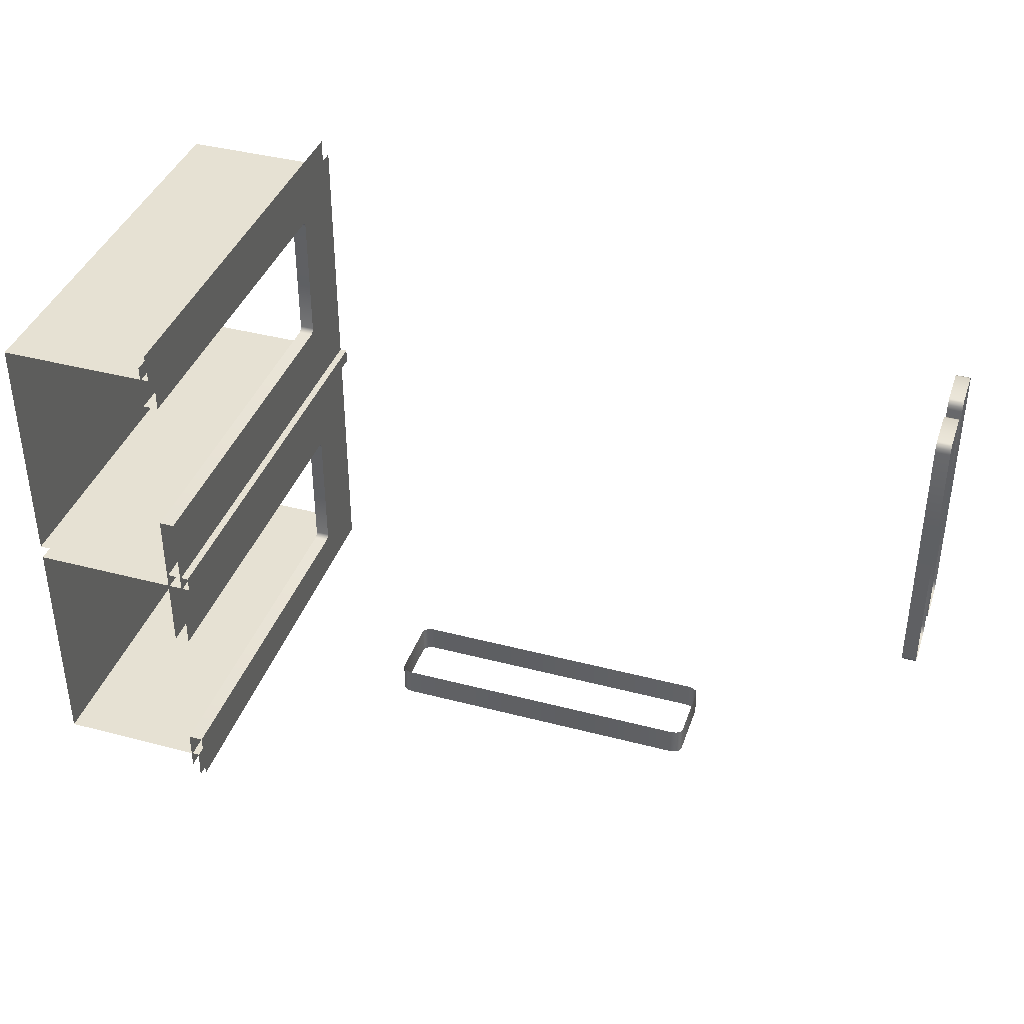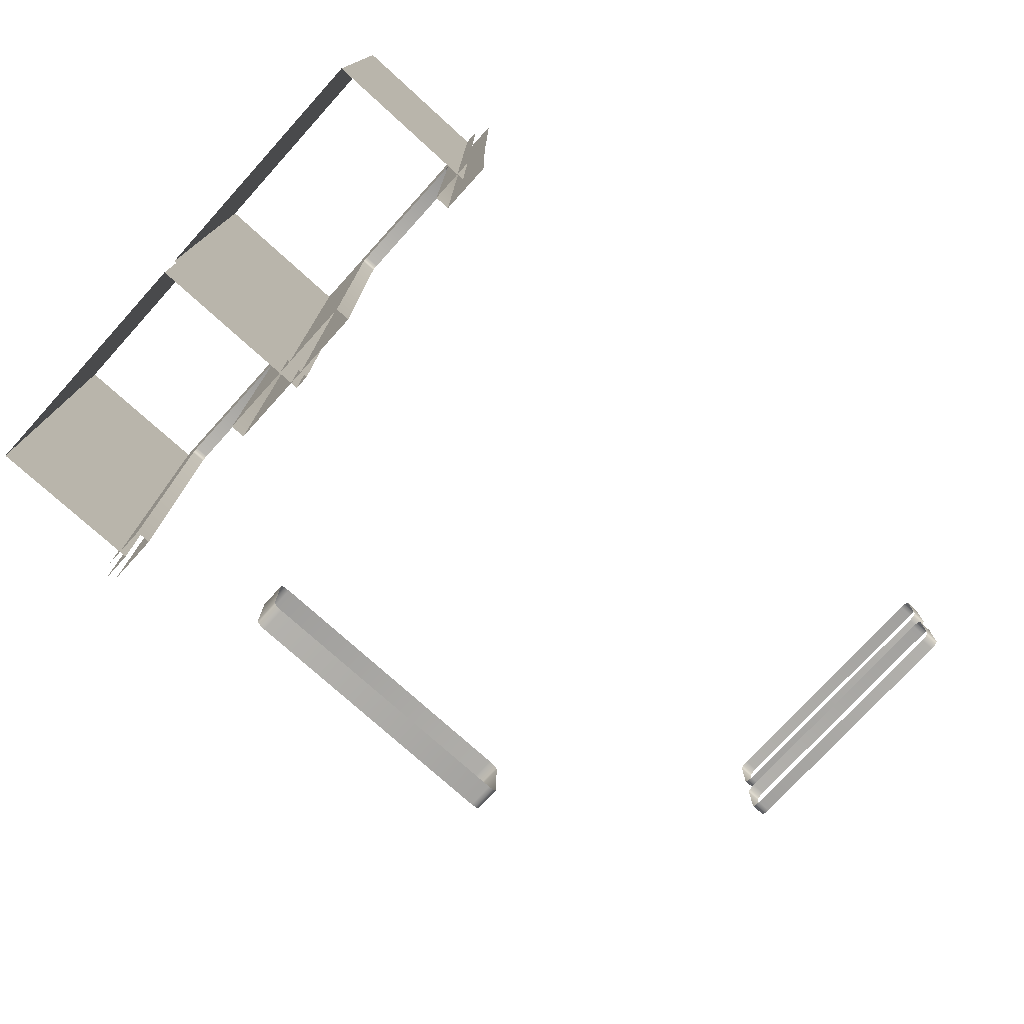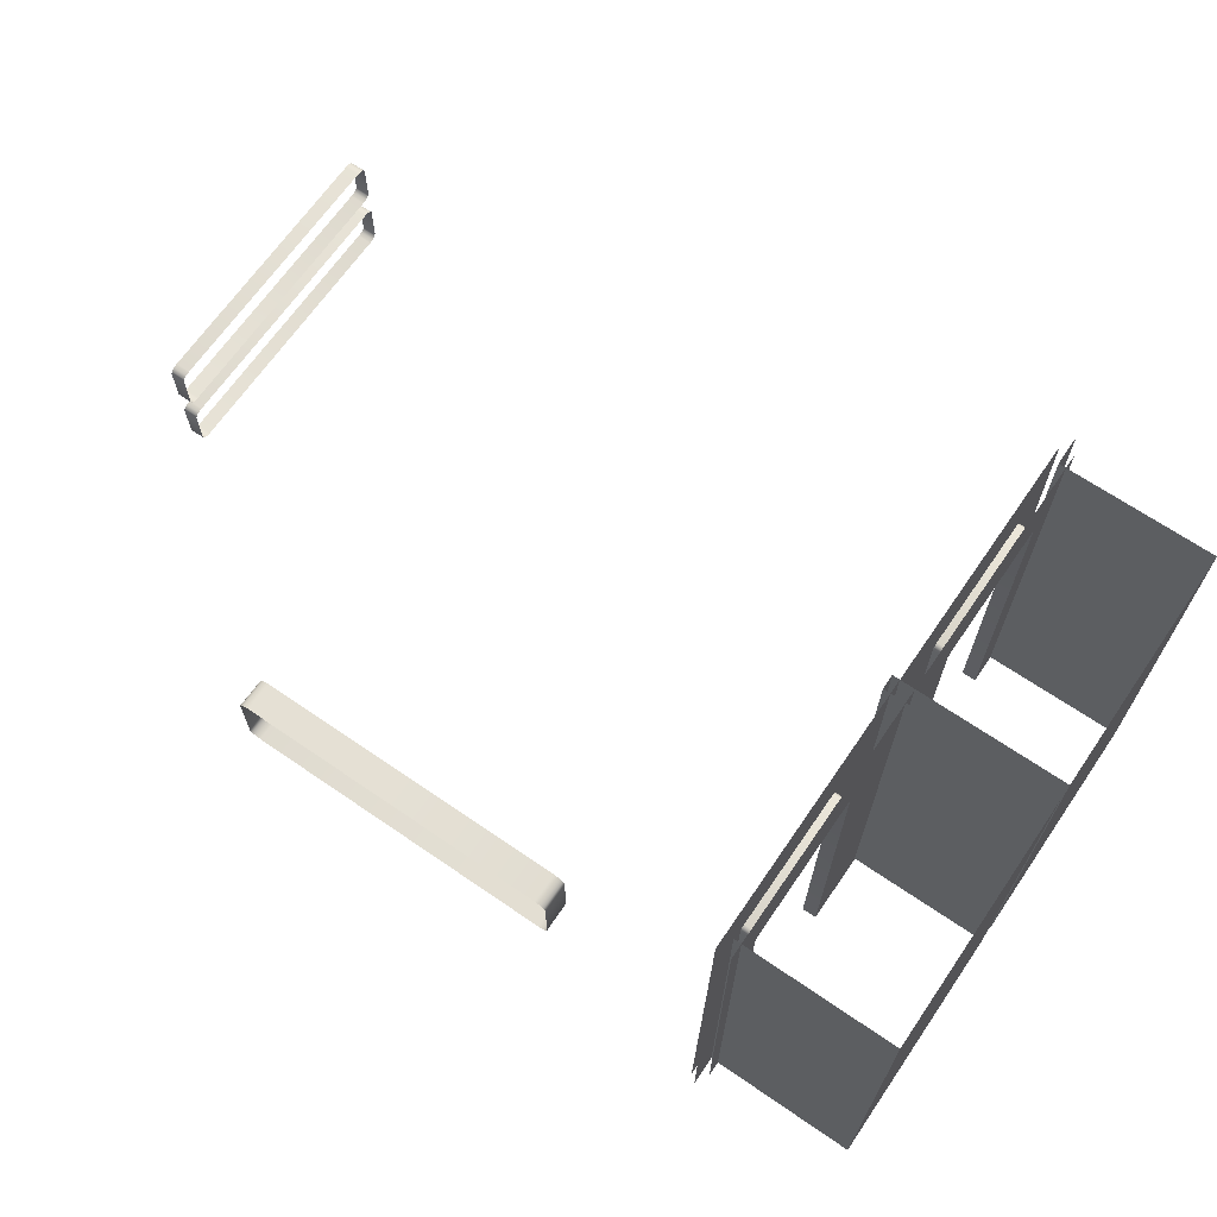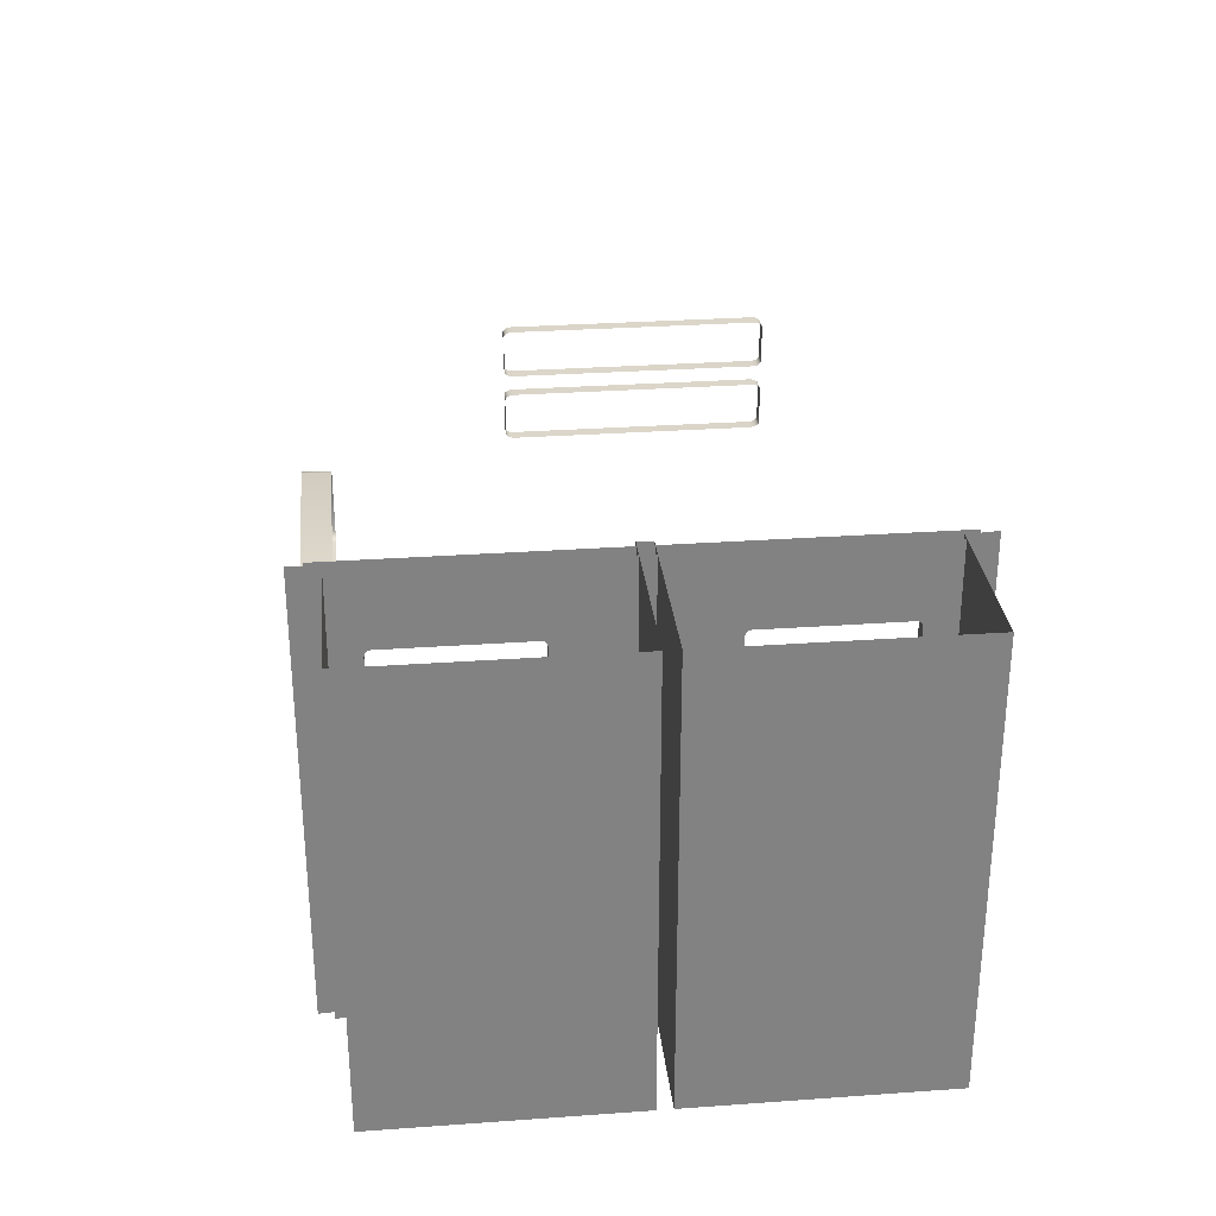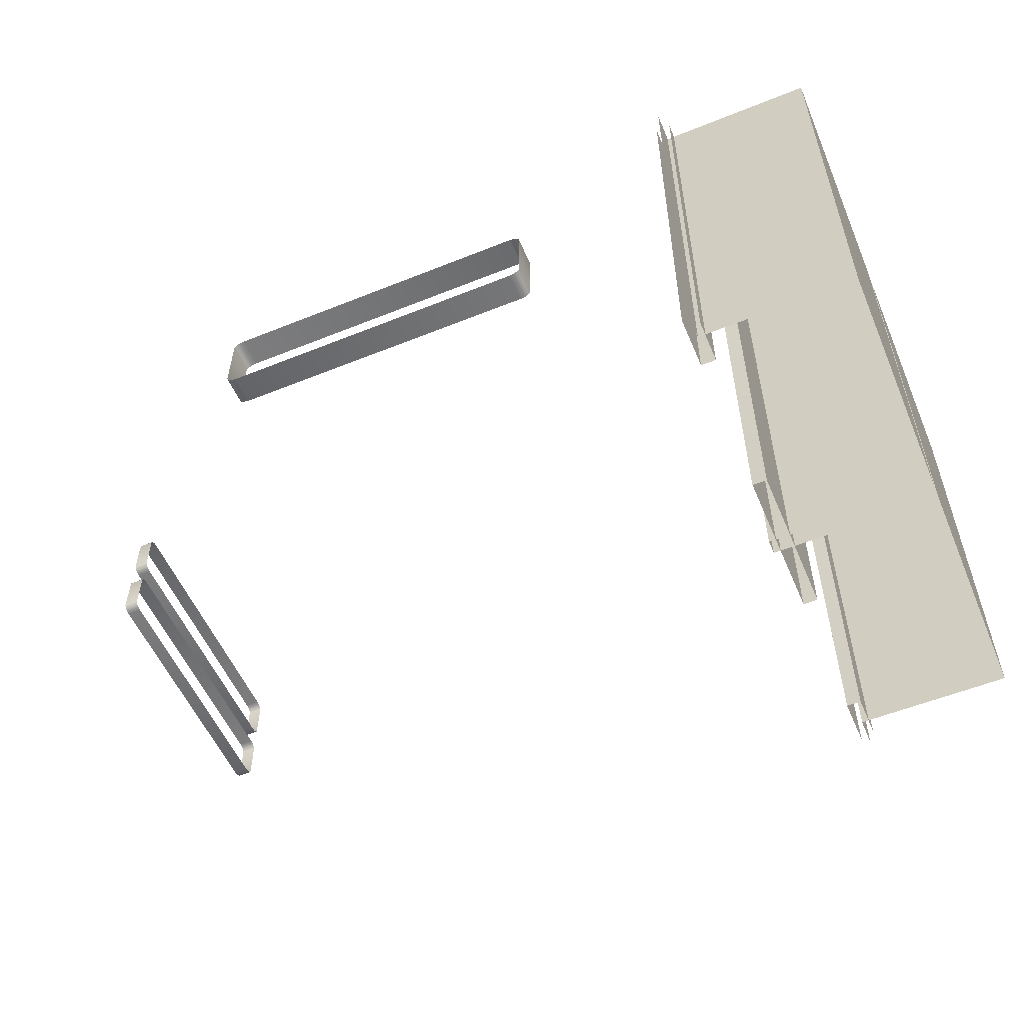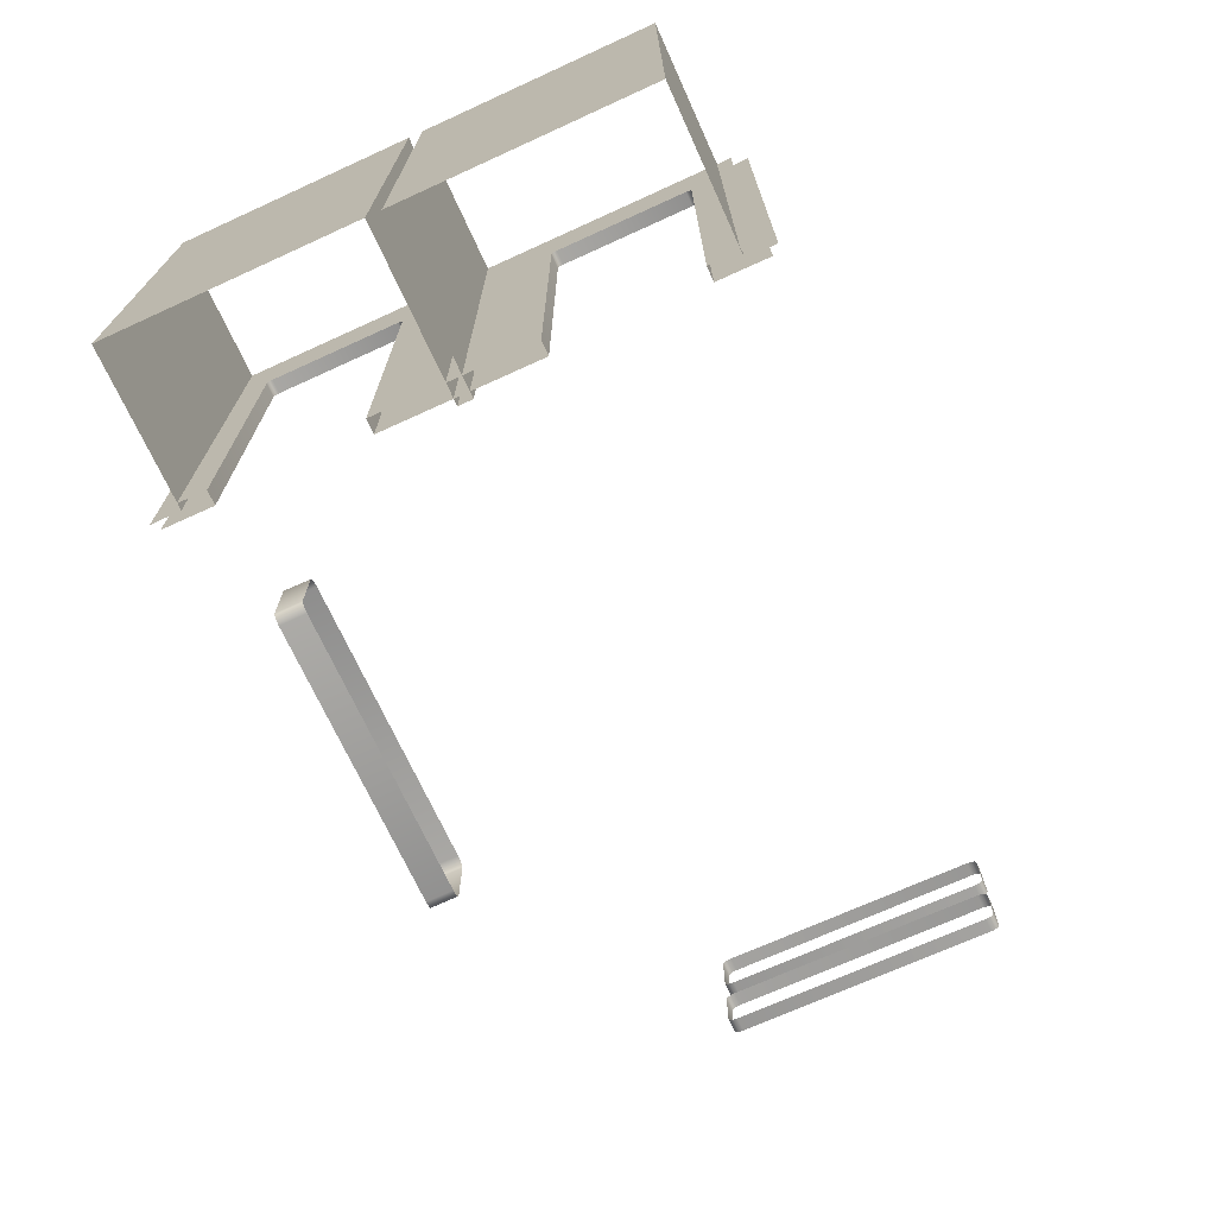
<metadata>
{"format":"obj","ext":"obj","renderer":"f3d","projection":"perspective","resolution":1024,"background":"white","views":[{"elev":38.9,"azim":18.3,"up":"+Z"},{"elev":-75.5,"azim":-42.3,"up":"+Y"},{"elev":67.1,"azim":-145.5,"up":"+Y"},{"elev":29.7,"azim":-96.0,"up":"+Y"},{"elev":-55.2,"azim":-157.0,"up":"+Y"},{"elev":-70.6,"azim":-65.5,"up":"+Y"}]}
</metadata>
<code>
v 144.1 185.5 -172.4
v 145.3 183.1 -172.4
v -82.12 140.4 -172.5
v -82.12 183.1 -172.4
v -80.98 137.9 -172.5
v -78.27 136.1 -172.5
v 145.3 140.4 -172.5
v -74.62 135.4 -172.5
v -74.62 188.1 -172.4
v 137.8 188.1 -172.4
v 144.1 137.9 -172.5
v 141.4 136.1 -172.5
v 137.8 135.4 -172.5
v 141.4 187.3 -172.4
v 145.3 183.5 -192.4
v 145.3 140 -192.5
v 144.1 185.9 -192.4
v 144.1 137.5 -192.5
v 141.4 187.8 -192.4
v 137.8 188.5 -192.4
v -74.62 188.5 -192.4
v 141.4 135.7 -192.5
v 137.8 135 -192.5
v -74.62 135 -192.5
v -78.27 187.3 -172.4
v -78.27 187.8 -192.4
v -78.27 135.7 -192.5
v -80.98 185.5 -172.4
v -80.98 185.9 -192.4
v -80.98 137.5 -192.5
v -82.12 183.5 -192.4
v -82.12 140 -192.5
o Wall_1.1
f 2 15 16 7
f 15 2 1 17
f 16 18 11 7
f 17 1 14 19
f 19 14 10 20
f 21 20 10 9
f 18 22 12 11
f 22 23 13 12
f 13 23 24 8
f 9 25 26 21
f 24 27 6 8
f 25 28 29 26
f 27 30 5 6
f 28 4 31 29
f 30 32 3 5
f 32 31 4 3
v 300 180.4 142.1
v 300 179.9 138.9
v 300 181.7 144.4
v 300 183.5 145.3
v 300 130.4 -42.31
v 300 129.9 -39.13
v 310 129.9 -39.13
v 310 130.4 -42.31
v 300 183.6 -45.48
v 300 211.2 -45.47
v 300 129.9 138.9
v 310 129.9 138.9
v 300 213.1 -44.61
v 300 131.8 -44.64
v 310 131.8 -44.64
v 300 214.4 -42.28
v 300 214.9 -39.1
v 300 131.7 144.4
v 300 133.5 145.3
v 310 133.5 145.3
v 310 131.7 144.4
v 300 214.4 142.1
v 300 214.9 138.9
v 300 213 144.5
v 300 211.2 145.3
v 300 163 144.4
v 310 163 144.4
v 310 161.2 145.3
v 300 161.2 145.3
v 310 183.6 -45.48
v 310 211.2 -45.47
v 300 181.8 -44.62
v 310 181.8 -44.62
v 310 213.1 -44.61
v 300 180.4 -42.29
v 310 180.4 -42.29
v 300 179.9 -39.11
v 310 179.9 -39.11
v 310 179.9 138.9
v 310 214.4 -42.28
v 310 214.9 -39.1
v 310 214.9 138.9
v 310 180.4 142.1
v 310 214.4 142.1
v 310 181.7 144.4
v 310 213 144.5
v 310 183.5 145.3
v 310 211.2 145.3
v 300 161.2 -45.48
v 300 133.6 -45.49
v 310 133.6 -45.49
v 310 161.2 -45.48
v 300 163.1 -44.63
v 300 164.4 -42.3
v 300 164.9 -39.12
v 310 163.1 -44.63
v 300 130.4 142.1
v 310 130.4 142.1
v 300 164.4 142.1
v 300 164.9 138.9
v 310 164.9 138.9
v 310 164.4 142.1
v 310 164.9 -39.12
v 310 164.4 -42.3
o Wall_3.1
f 37 38 39 40
f 39 38 43 44
f 46 37 40 47
f 50 51 52 53
f 58 59 60 61
f 52 51 61 60
f 41 62 63 42
f 62 41 64 65
f 63 66 45 42
f 65 64 67 68
f 68 67 69 70
f 71 70 69 34
f 66 72 48 45
f 72 73 49 48
f 49 73 74 55
f 71 34 33 75
f 55 74 76 54
f 75 33 35 77
f 54 76 78 56
f 77 35 36 79
f 56 78 80 57
f 80 79 36 57
f 81 82 83 84
f 82 46 47 83
f 84 88 85 81
f 89 50 53 90
f 92 93 94 91
f 91 94 59 58
f 92 87 95 93
f 88 96 86 85
f 43 89 90 44
f 96 95 87 86
v -300 297.6 -172.4
v -300 0.05957 -172.5
v -195 0.05957 -172.5
v -195 297.6 -172.4
v -185 297.6 -4.897
v -185 297.6 5.103
v -185 -0.001727 5
v -185 0.001727 -5
v -195 -0.05957 172.5
v -195 297.5 172.6
v -195 298.7 192.6
v -195 -1.288 192.5
v -195 -1.155 -192.5
v -195 298.8 -192.4
v -300 297.6 5.103
v -300 -0.001727 5
v -300 0.001727 -5
v -300 297.6 -4.897
v -300 -0.05957 172.5
v -300 297.5 172.6
o Walls_Backroom
f 97 98 99 100
f 101 102 103 104
f 105 106 107 108
f 100 99 109 110
f 111 112 103 102
f 113 114 101 104
f 113 98 97 114
f 115 112 111 116
f 115 116 106 105
v -190 247.8 -57.62
v -190 297.6 -182.4
v -190 297.5 182.6
v -190 247.8 57.04
v -190 247.2 55.18
v -200 247.2 55.18
v -200 245.6 53.82
v -190 245.6 53.82
v -200 247.8 -57.62
v -200 247.8 57.04
v -200 297.5 182.6
v -200 297.6 -182.4
v -200 247.7 148.5
v -200 243.5 -53.9
v -200 -1.515 -53.99
v -200 -1.558 53.23
v -200 243.4 53.32
v -200 247.8 -149.5
v -200 243.4 152.3
v -200 245.6 151.8
v -190 247.7 148.5
v -190 243.5 -53.9
v -190 -1.515 -53.99
v -190 247.2 150.4
v -200 247.2 150.4
v -190 -1.588 152.2
v -200 -1.588 152.2
v -190 243.4 152.3
v -190 245.6 151.8
v -190 243.4 53.32
v -190 245.6 -54.4
v -200 -1.6 182.5
v -190 247.2 -55.76
v -200 247.2 -55.76
v -200 245.6 -54.4
v -190 -1.558 53.23
v -190 -1.6 187.2
v -190 -1.486 -153.3
v -190 243.5 -153.2
v -200 243.5 -153.2
v -200 -1.486 -153.3
v -190 247.8 -149.5
v -190 247.3 -151.3
v -190 245.7 -152.7
v -200 245.7 -152.7
v -190 -1.474 -188.3
v -200 247.3 -151.3
v -200 -1.474 -182.5
o Walls_Separation
f 117 118 119 120
f 121 122 123 124
f 125 126 127 128
f 129 127 126
f 130 131 132 133
f 128 134 125
f 135 127 136
f 129 126 120 137
f 120 126 122 121
f 130 138 139 131
f 140 141 129 137
f 142 143 135 144
f 144 135 136 145
f 124 146 138 147
f 143 148 127 135
f 120 121 149 117
f 145 136 141 140
f 121 124 147 149
f 136 127 141
f 141 127 129
f 124 123 133 146
f 150 151 123 122
f 146 152 139 138
f 142 144 119 153
f 119 137 120
f 154 155 156 157
f 119 145 140
f 119 144 145
f 140 137 119
f 117 149 150 125
f 147 138 130 151
f 117 158 118
f 118 158 159
f 118 159 160
f 118 160 155
f 155 160 161 156
f 155 154 162 118
f 149 147 151 150
f 160 159 163 161
f 159 158 134 163
f 125 134 158 117
f 133 132 152 146
f 164 157 156 128
f 151 130 133 123
f 161 128 156
f 163 128 161
f 128 163 134
f 125 150 122 126

</code>
